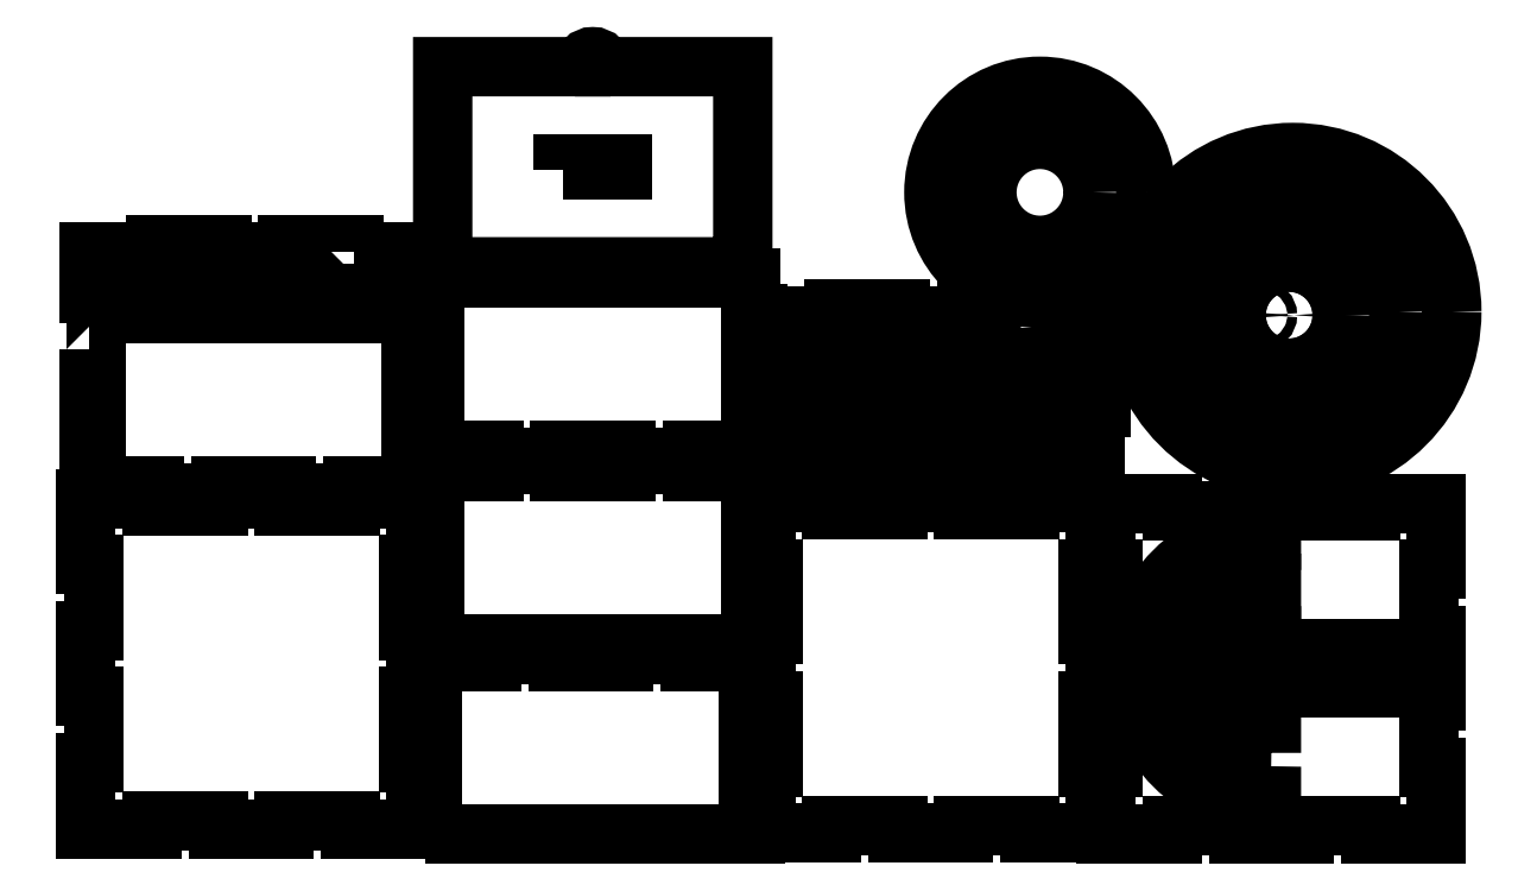
<metadata>
{"format":"dxf","ext":"dxf","renderer":"ezdxf+matplotlib","layout":"modelspace","background":"white","min_lineweight":24,"dpi":150}
</metadata>
<code>
0
SECTION
2
ENTITIES
0
INSERT
8
0
2
bottom
10
2.586
20
5.171
30
0
41
1
42
1
43
0
50
0
70
    1
71
    1
44
0
45
0
0
INSERT
8
0
2
front
10
172.3
20
92.36
30
0
41
1
42
1
43
0
50
0
70
    1
71
    1
44
0
45
0
0
INSERT
8
0
2
front-0
10
173.4
20
187.4
30
0
41
1
42
1
43
0
50
0
70
    1
71
    1
44
0
45
0
0
INSERT
8
0
2
left
10
3.781
20
172.8
30
0
41
1
42
1
43
0
50
0
70
    1
71
    1
44
0
45
0
0
INSERT
8
0
2
left-0
10
173.4
20
190.7
30
0
41
1
42
1
43
0
50
0
70
    1
71
    1
44
0
45
0
0
INSERT
8
0
2
puzzlebottom
10
507.2
20
168
30
0
41
1
42
1
43
0
50
0
70
    1
71
    1
44
0
45
0
0
INSERT
8
0
2
puzzlefront
10
341.9
20
201.5
30
0
41
1
42
1
43
0
50
0
70
    1
71
    1
44
0
45
0
0
INSERT
8
0
2
puzzlefront-0
10
344.6
20
234.4
30
0
41
1
42
1
43
0
50
0
70
    1
71
    1
44
0
45
0
0
INSERT
8
0
2
puzzleleft
10
343.5
20
237.1
30
0
41
1
42
1
43
0
50
0
70
    1
71
    1
44
0
45
0
0
INSERT
8
0
2
puzzleleft-0
10
4.321
20
269
30
0
41
1
42
1
43
0
50
0
70
    1
71
    1
44
0
45
0
0
INSERT
8
0
2
puzzletop-0
10
512.5
20
2.793
30
0
41
1
42
1
43
0
50
0
70
    1
71
    1
44
0
45
0
0
INSERT
8
0
2
big
10
605.7
20
263.6
30
0
41
1
42
1
43
0
50
0
70
    1
71
    1
44
0
45
0
0
INSERT
8
0
2
smol
10
603.9
20
261.8
30
0
41
1
42
1
43
0
50
0
70
    1
71
    1
44
0
45
0
0
INSERT
8
0
2
mid
10
479.3
20
323.2
30
0
41
1
42
1
43
0
50
0
70
    1
71
    1
44
0
45
0
0
INSERT
8
0
2
Wood Top
10
180.8
20
386
30
0
41
1
42
1
43
0
50
0
70
    1
71
    1
44
0
45
0
0
ENDSEC
0
EOF

</code>
